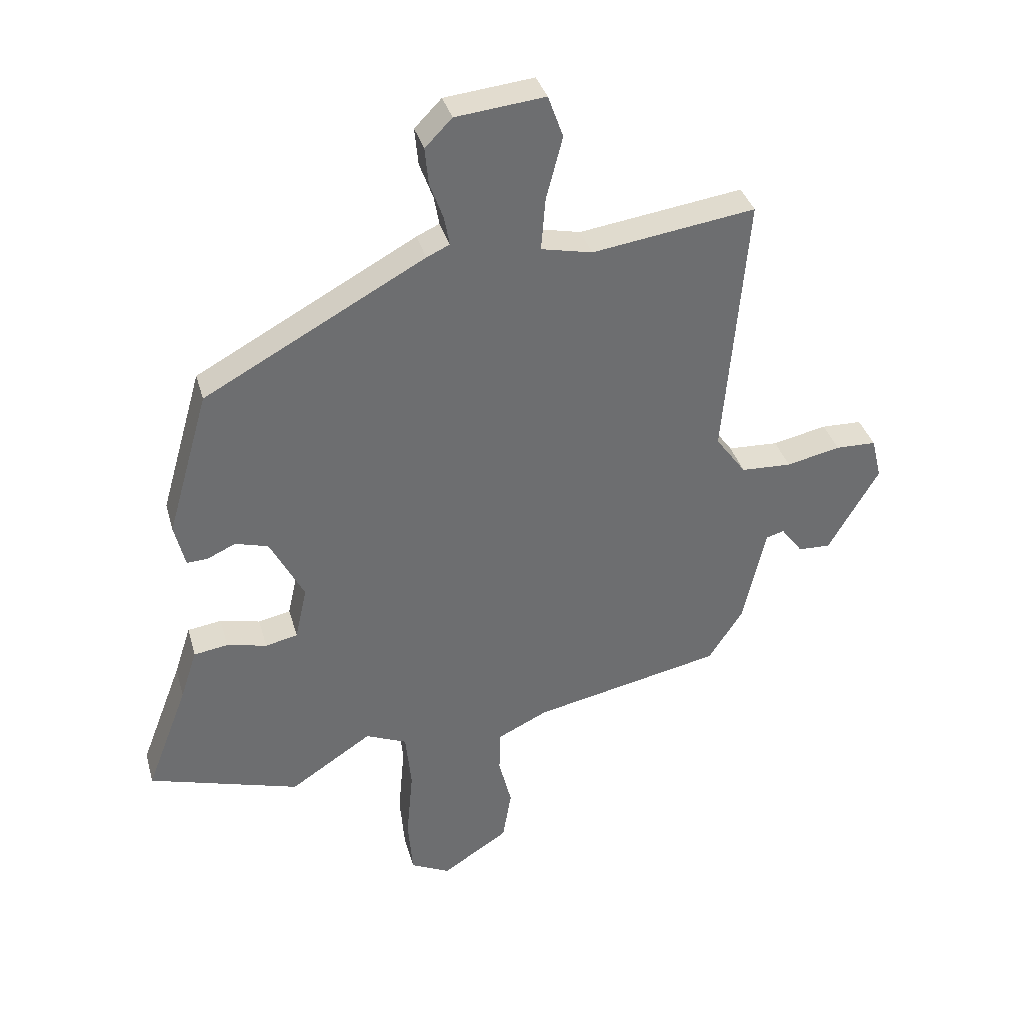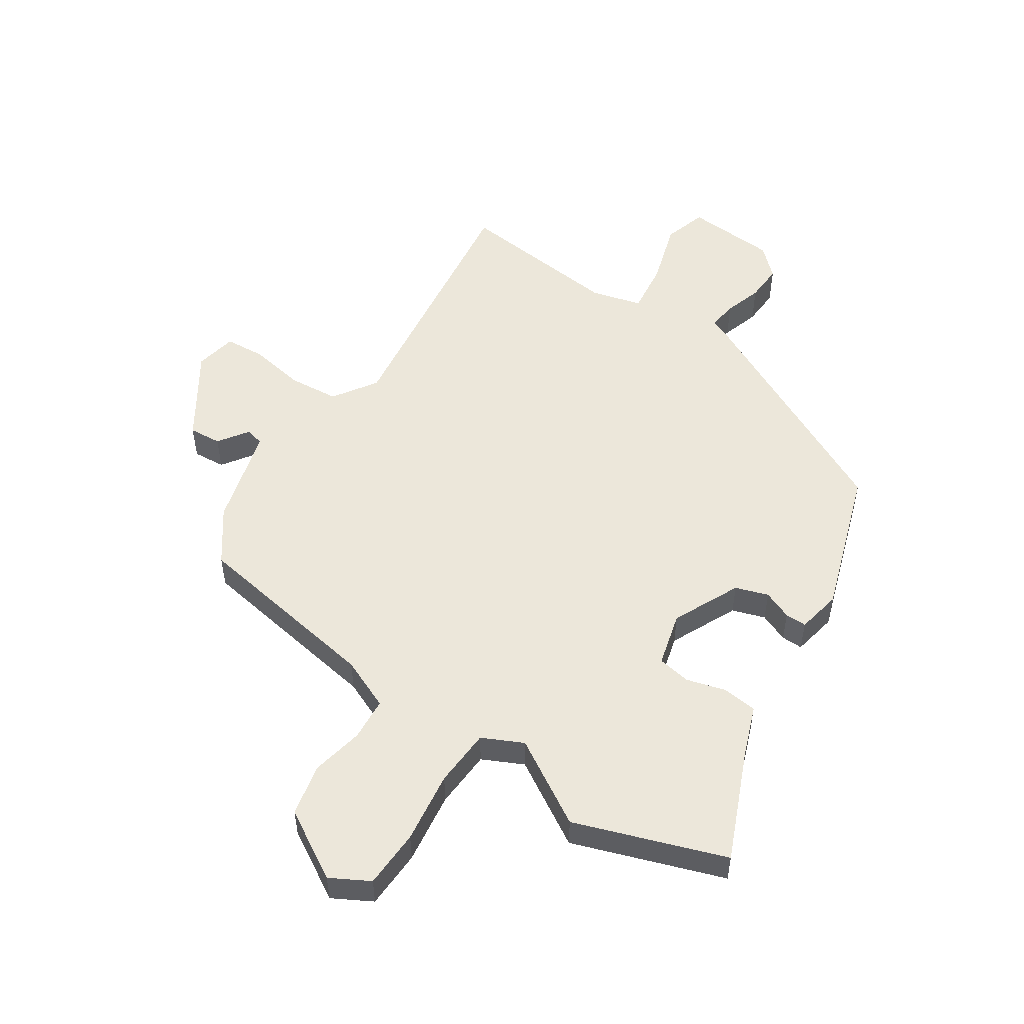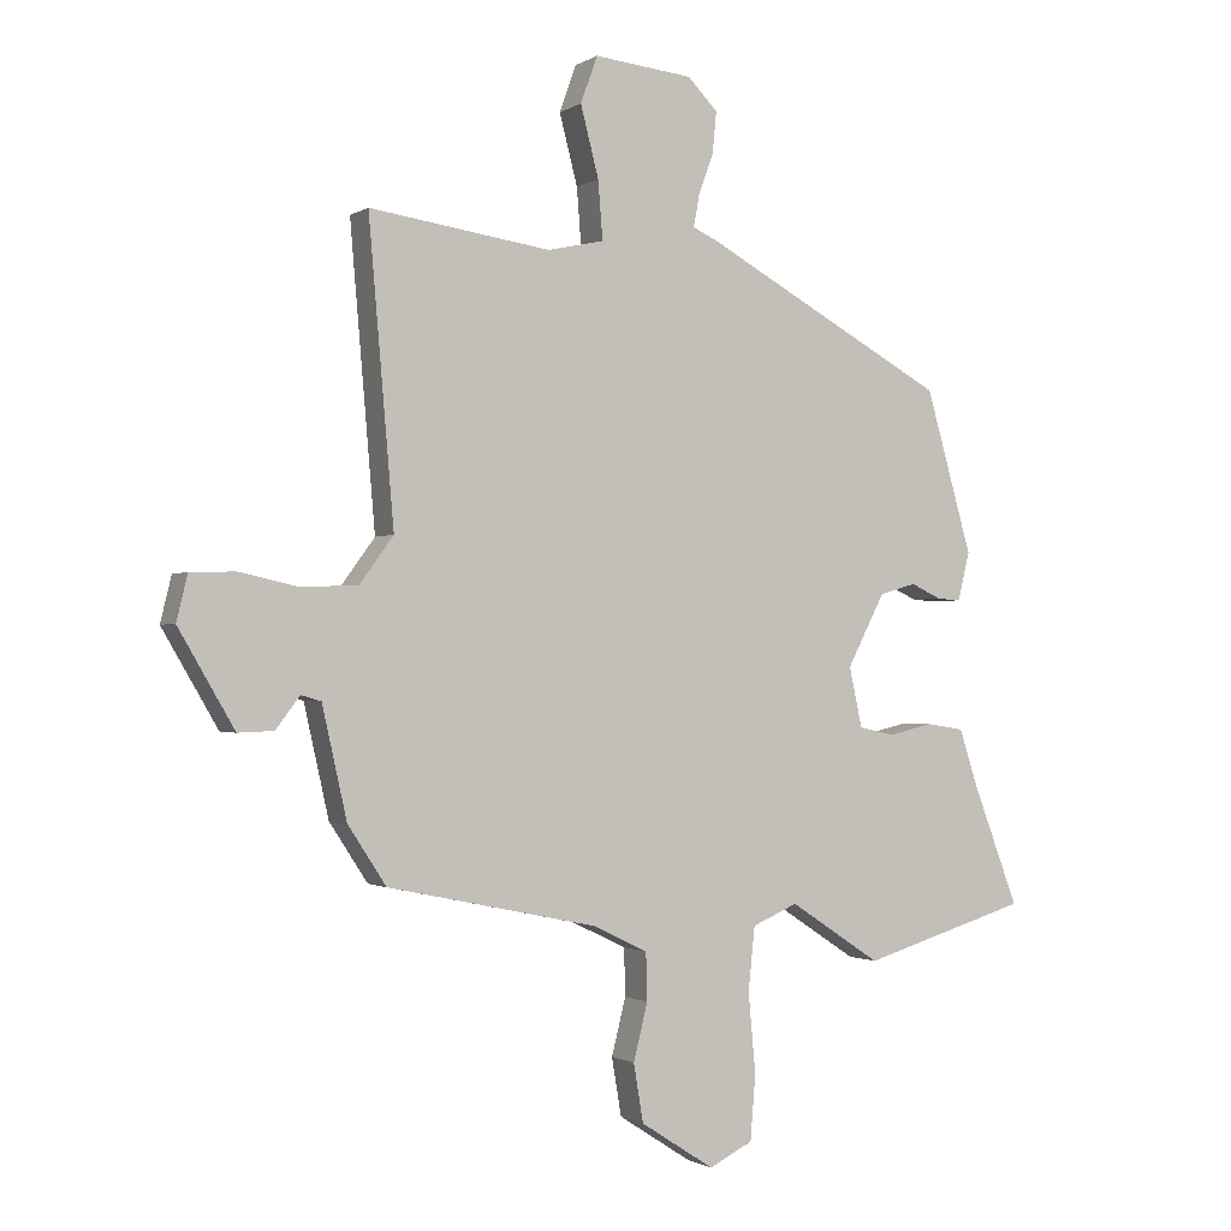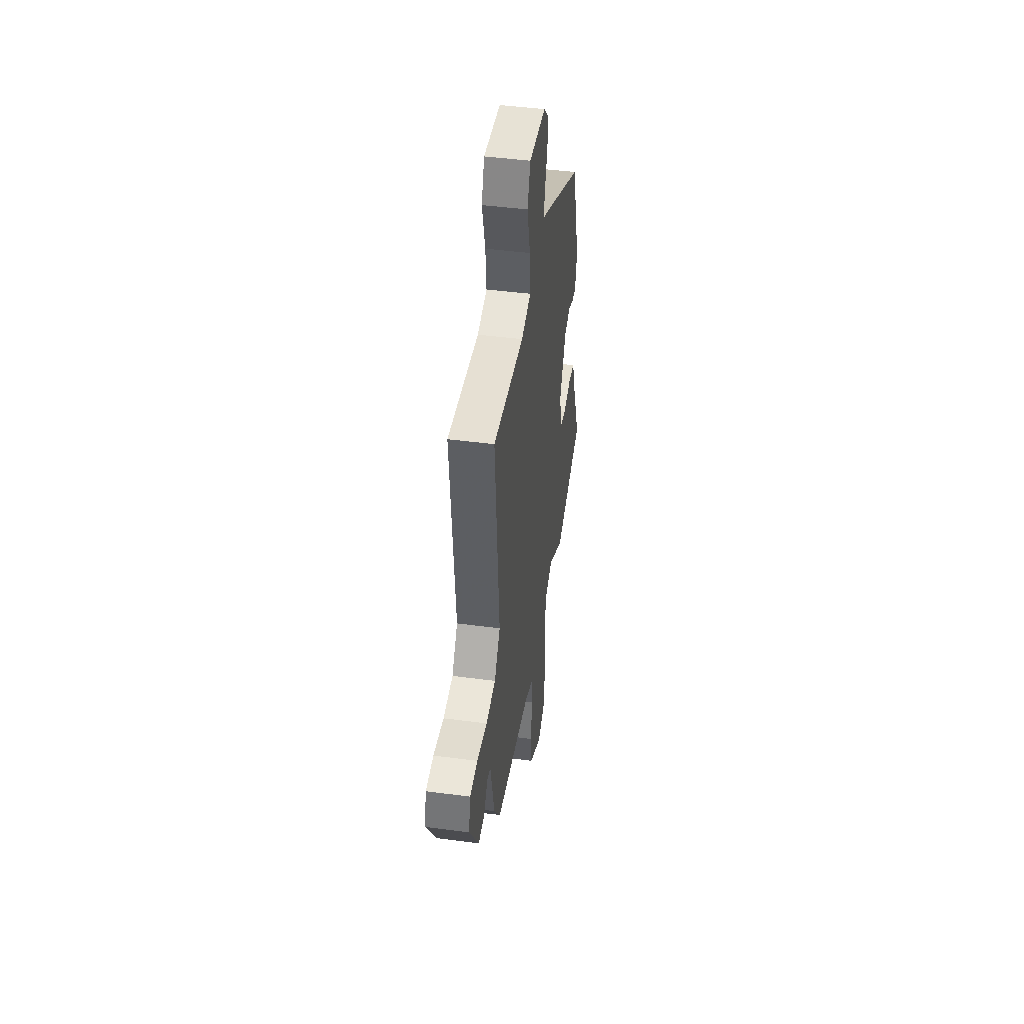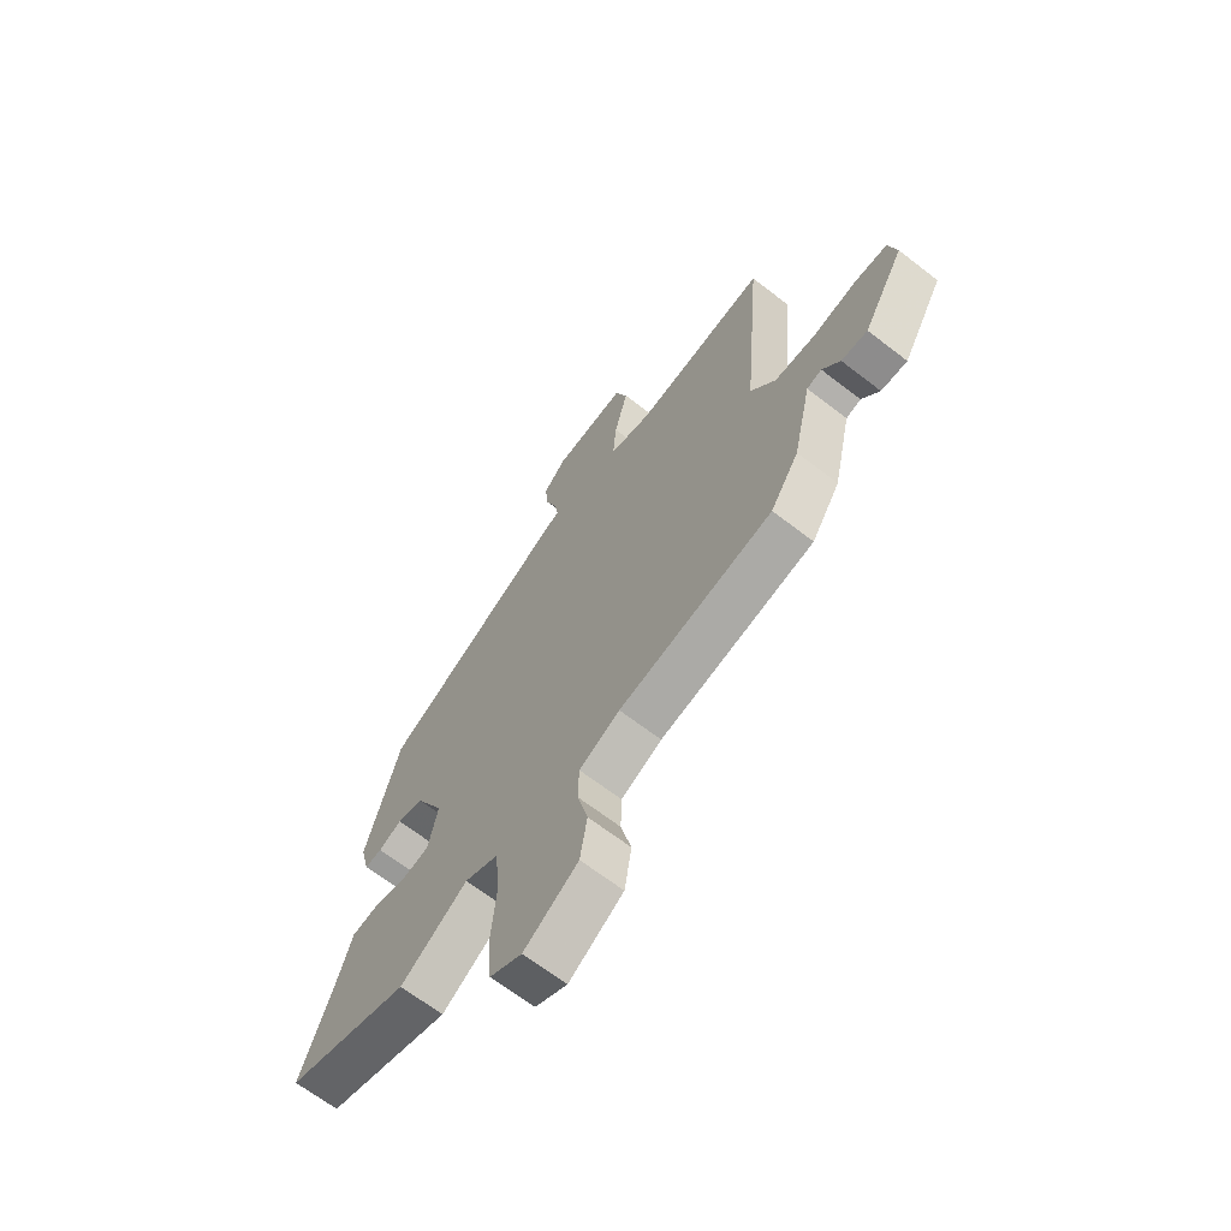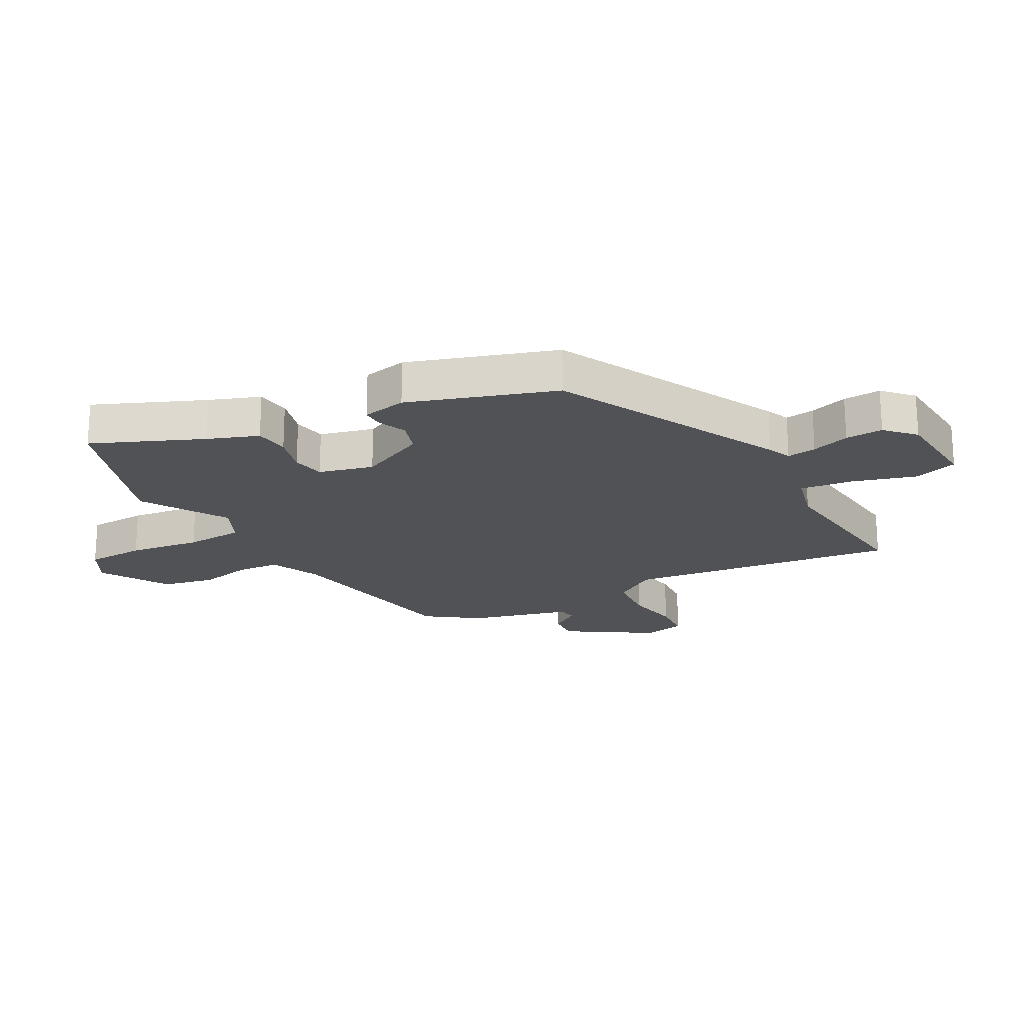
<metadata>
{"format":"obj","ext":"obj","renderer":"f3d","projection":"perspective","resolution":1024,"background":"white","views":[{"elev":36.1,"azim":-15.1,"up":"+Z"},{"elev":52.6,"azim":-149.0,"up":"+Y"},{"elev":-1.1,"azim":153.0,"up":"+Z"},{"elev":46.1,"azim":98.6,"up":"+Z"},{"elev":-66.1,"azim":52.1,"up":"+Z"},{"elev":-20.8,"azim":-63.5,"up":"+Y"}]}
</metadata>
<code>
v -0.335 0.07 -0.549
v -0.592 0.07 -0.472
v -0.521 0.07 -0.285
v -0.493 0.07 -0.199
v -0.435 0.07 -0.19
v -0.367 0.07 -0.206
v -0.312 0.07 -0.194
v -0.292 0.07 -0.102
v -0.35 0.07 0.009
v -0.406 0.07 0.025
v -0.454 0.07 0.003
v -0.49 0.07 0.001
v -0.508 0.07 0.075
v -0.437 0.07 0.324
v -0.062 0.07 0.529
v -0.023 0.07 0.547
v -0.032 0.07 0.596
v -0.055 0.07 0.659
v -0.061 0.07 0.722
v -0.015 0.07 0.769
v 0.137 0.07 0.785
v 0.163 0.07 0.713
v 0.135 0.07 0.605
v 0.128 0.07 0.516
v 0.215 0.07 0.497
v 0.493 0.07 0.537
v 0.454 0.07 0.082
v 0.506 0.07 0.011
v 0.592 0.07 0.007
v 0.684 0.07 0.027
v 0.753 0.07 0.025
v 0.77 0.07 -0.045
v 0.684 0.07 -0.192
v 0.629 0.07 -0.19
v 0.592 0.07 -0.141
v 0.561 0.07 -0.15
v 0.523 0.07 -0.319
v 0.464 0.07 -0.409
v 0.142 0.07 -0.476
v 0.057 0.07 -0.517
v 0.055 0.07 -0.59
v 0.077 0.07 -0.677
v 0.062 0.07 -0.766
v -0.051 0.07 -0.839
v -0.118 0.07 -0.806
v -0.126 0.07 -0.707
v -0.115 0.07 -0.585
v -0.125 0.07 -0.487
v -0.195 0.07 -0.457
v -0.335 0 -0.549
v -0.592 0 -0.472
v -0.521 0 -0.285
v -0.493 0 -0.199
v -0.435 0 -0.19
v -0.367 0 -0.206
v -0.312 0 -0.194
v -0.292 0 -0.102
v -0.35 0 0.009
v -0.406 0 0.025
v -0.454 0 0.003
v -0.49 0 0.001
v -0.508 0 0.075
v -0.437 0 0.324
v -0.062 0 0.529
v -0.023 0 0.547
v -0.032 0 0.596
v -0.055 0 0.659
v -0.061 0 0.722
v -0.015 0 0.769
v 0.137 0 0.785
v 0.163 0 0.713
v 0.135 0 0.605
v 0.128 0 0.516
v 0.215 0 0.497
v 0.493 0 0.537
v 0.454 0 0.082
v 0.506 0 0.011
v 0.592 0 0.007
v 0.684 0 0.027
v 0.753 0 0.025
v 0.77 0 -0.045
v 0.684 0 -0.192
v 0.629 0 -0.19
v 0.592 0 -0.141
v 0.561 0 -0.15
v 0.523 0 -0.319
v 0.464 0 -0.409
v 0.142 0 -0.476
v 0.057 0 -0.517
v 0.055 0 -0.59
v 0.077 0 -0.677
v 0.062 0 -0.766
v -0.051 0 -0.839
v -0.118 0 -0.806
v -0.126 0 -0.707
v -0.115 0 -0.585
v -0.125 0 -0.487
v -0.195 0 -0.457
f 44 45 46 47
f 44 47 48
f 41 42 43 44
f 40 41 44 48
f 39 40 48 49
f 36 37 38 39
f 32 33 34 35
f 32 35 36
f 29 30 31 32
f 28 29 32 36
f 27 28 36 39
f 25 26 27 39
f 20 21 22 23
f 20 23 24
f 17 18 19 20
f 16 17 20 24
f 10 11 12 13
f 9 10 13 14
f 8 9 14 15
f 3 4 5 6
f 3 6 7
f 49 1 2 3
f 49 3 7
f 24 25 39 49
f 15 16 24 49
f 7 8 15 49
f 96 95 94 93
f 97 96 93
f 93 92 91 90
f 97 93 90 89
f 98 97 89 88
f 88 87 86 85
f 84 83 82 81
f 85 84 81
f 81 80 79 78
f 85 81 78 77
f 88 85 77 76
f 88 76 75 74
f 72 71 70 69
f 73 72 69
f 69 68 67 66
f 73 69 66 65
f 62 61 60 59
f 63 62 59 58
f 64 63 58 57
f 55 54 53 52
f 56 55 52
f 52 51 50 98
f 56 52 98
f 98 88 74 73
f 98 73 65 64
f 98 64 57 56
f 1 50 51 2
f 2 51 52 3
f 3 52 53 4
f 4 53 54 5
f 5 54 55 6
f 6 55 56 7
f 7 56 57 8
f 8 57 58 9
f 9 58 59 10
f 10 59 60 11
f 11 60 61 12
f 12 61 62 13
f 13 62 63 14
f 14 63 64 15
f 15 64 65 16
f 16 65 66 17
f 17 66 67 18
f 18 67 68 19
f 19 68 69 20
f 20 69 70 21
f 21 70 71 22
f 22 71 72 23
f 23 72 73 24
f 24 73 74 25
f 25 74 75 26
f 26 75 76 27
f 27 76 77 28
f 28 77 78 29
f 29 78 79 30
f 30 79 80 31
f 31 80 81 32
f 32 81 82 33
f 33 82 83 34
f 34 83 84 35
f 35 84 85 36
f 36 85 86 37
f 37 86 87 38
f 38 87 88 39
f 39 88 89 40
f 40 89 90 41
f 41 90 91 42
f 42 91 92 43
f 43 92 93 44
f 44 93 94 45
f 45 94 95 46
f 46 95 96 47
f 47 96 97 48
f 48 97 98 49
f 49 98 50 1

</code>
